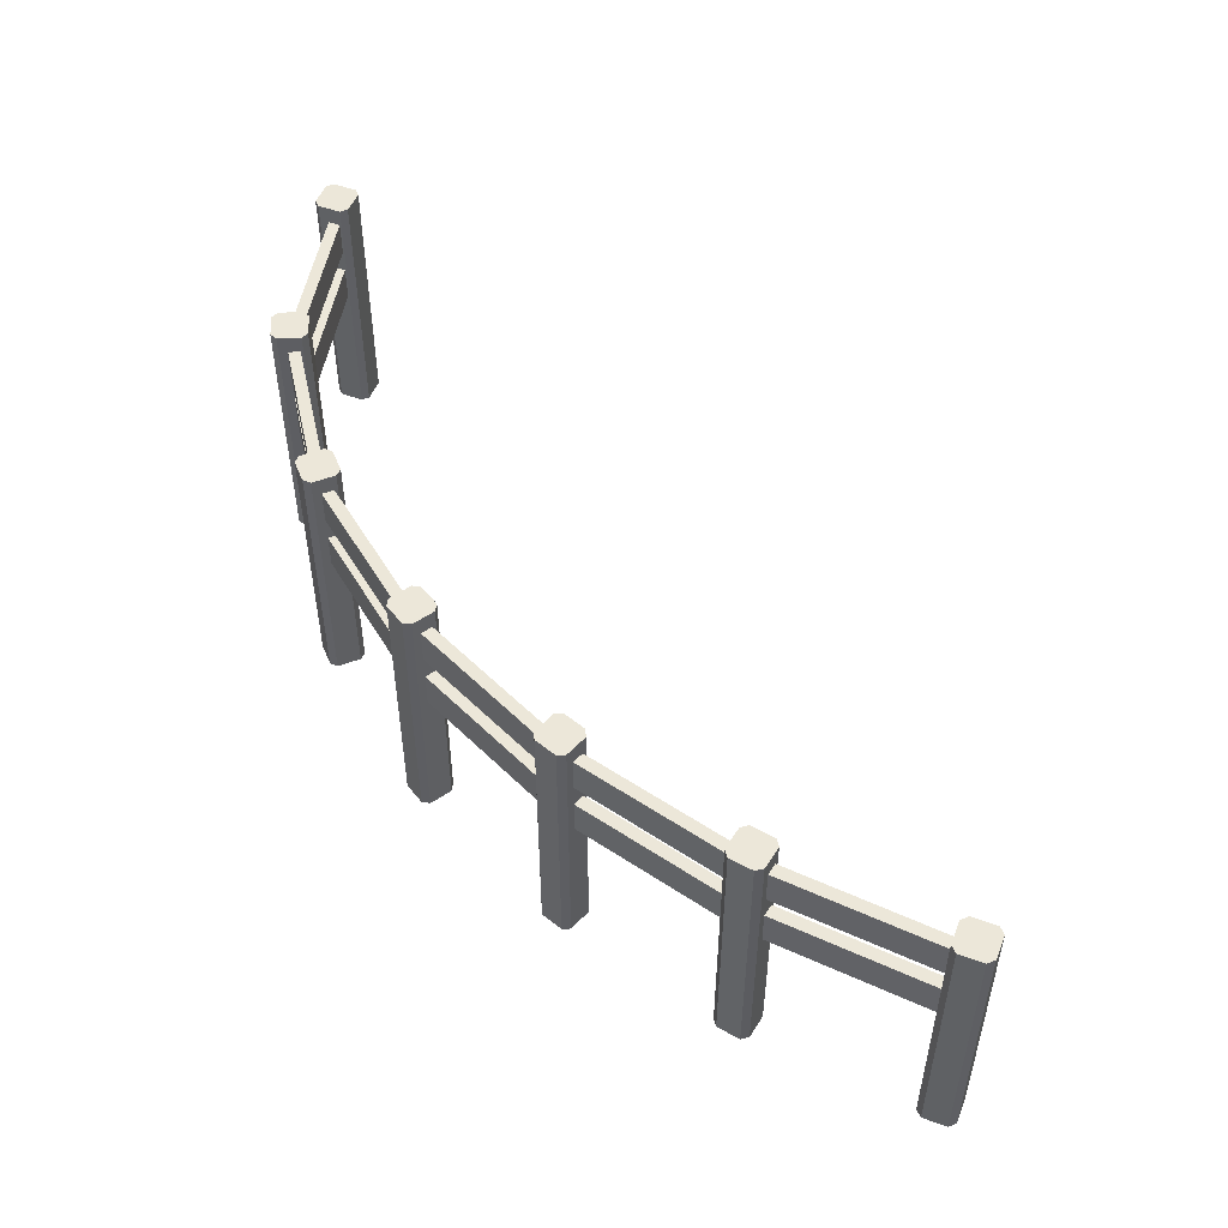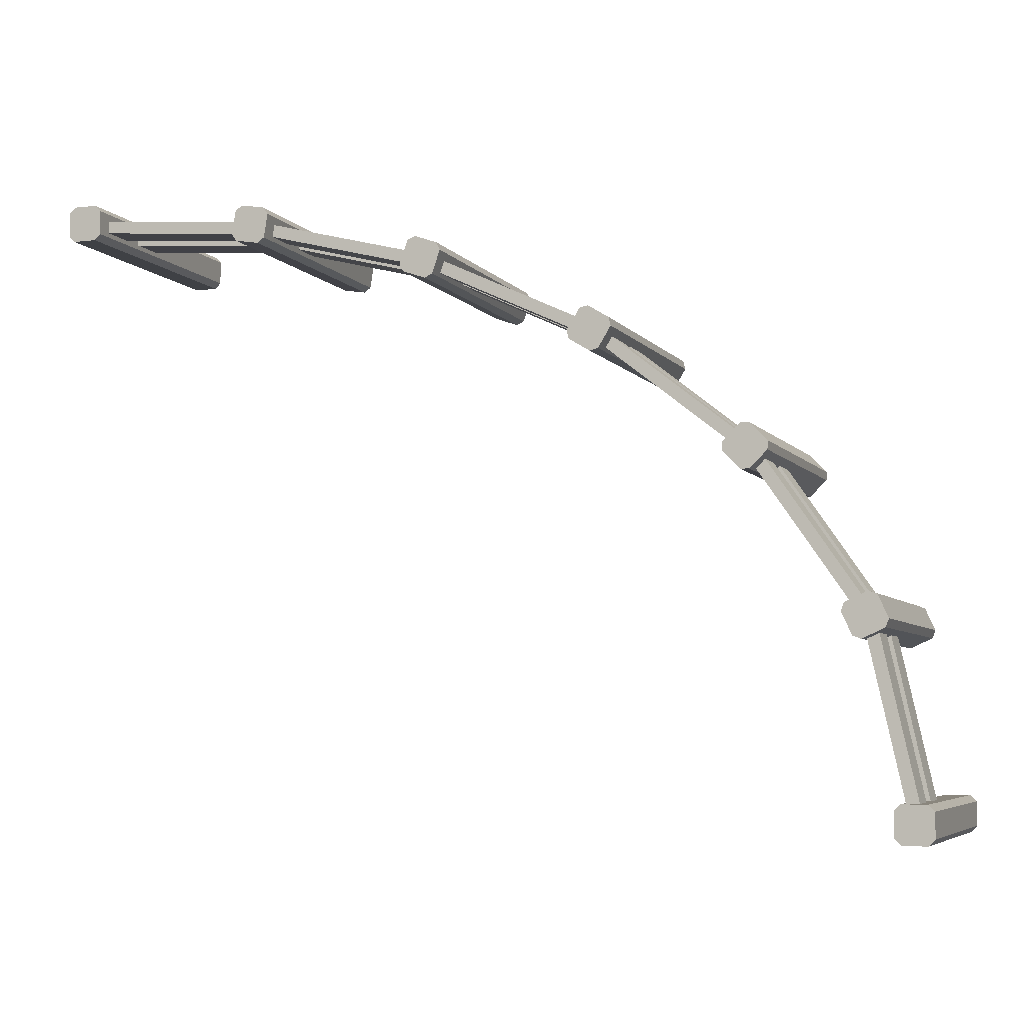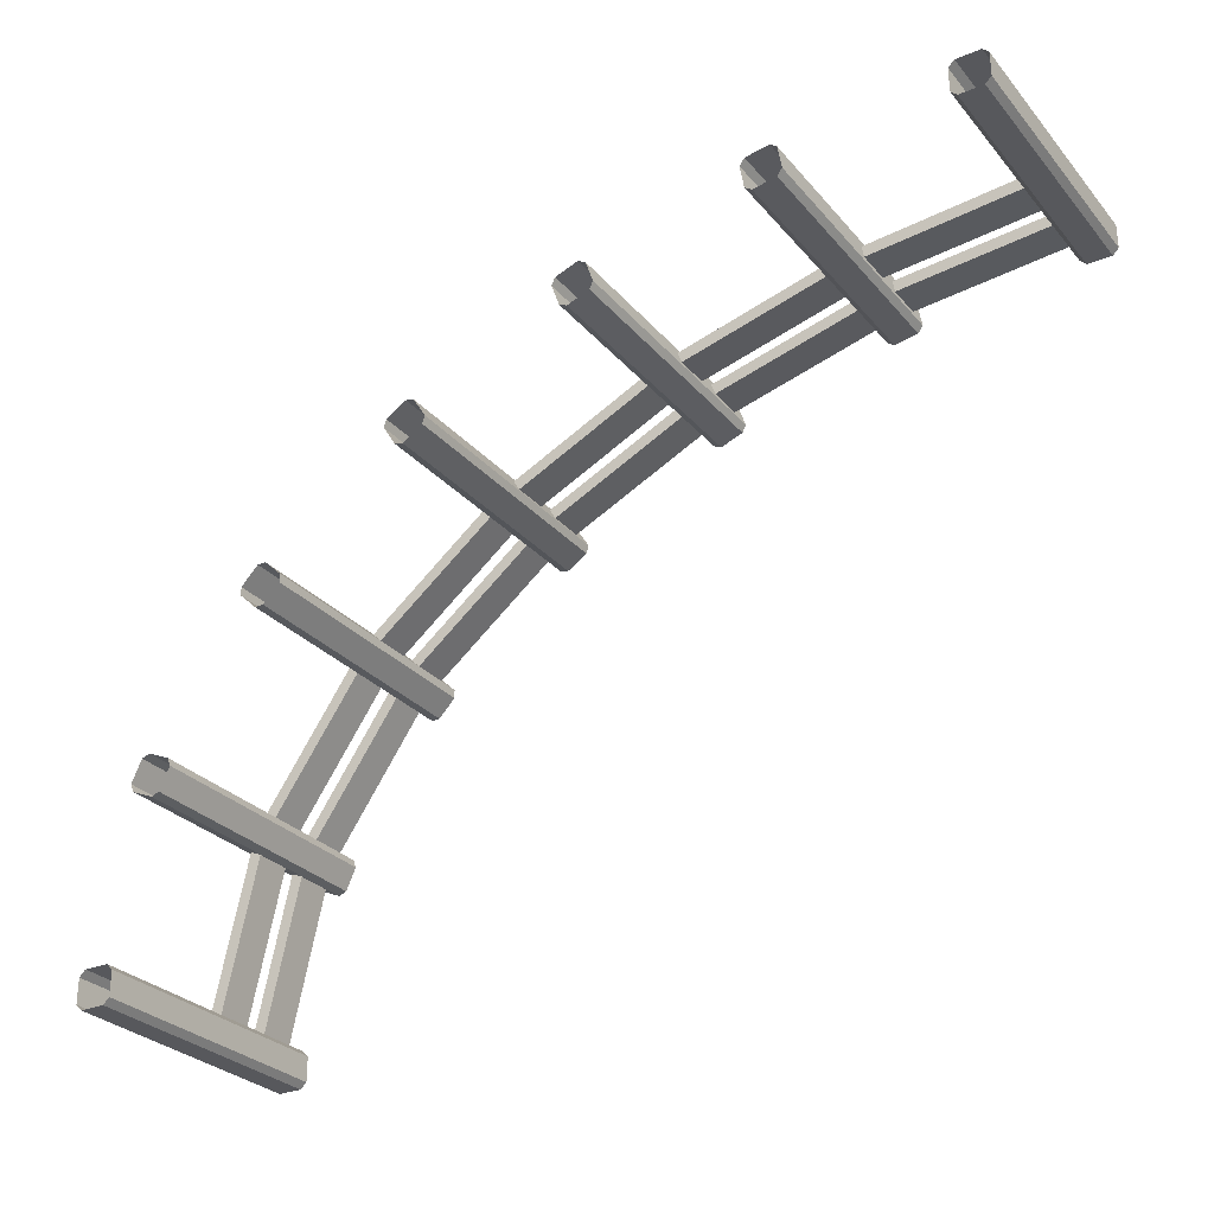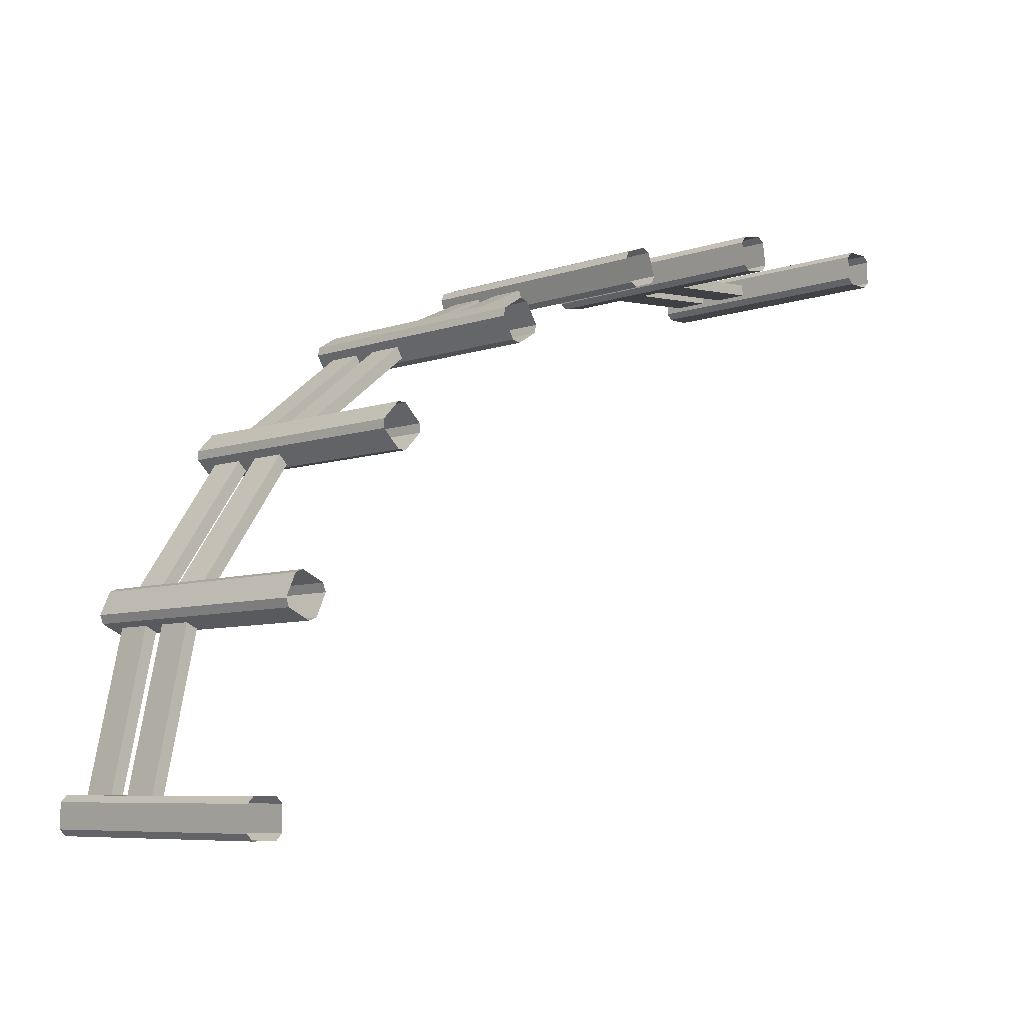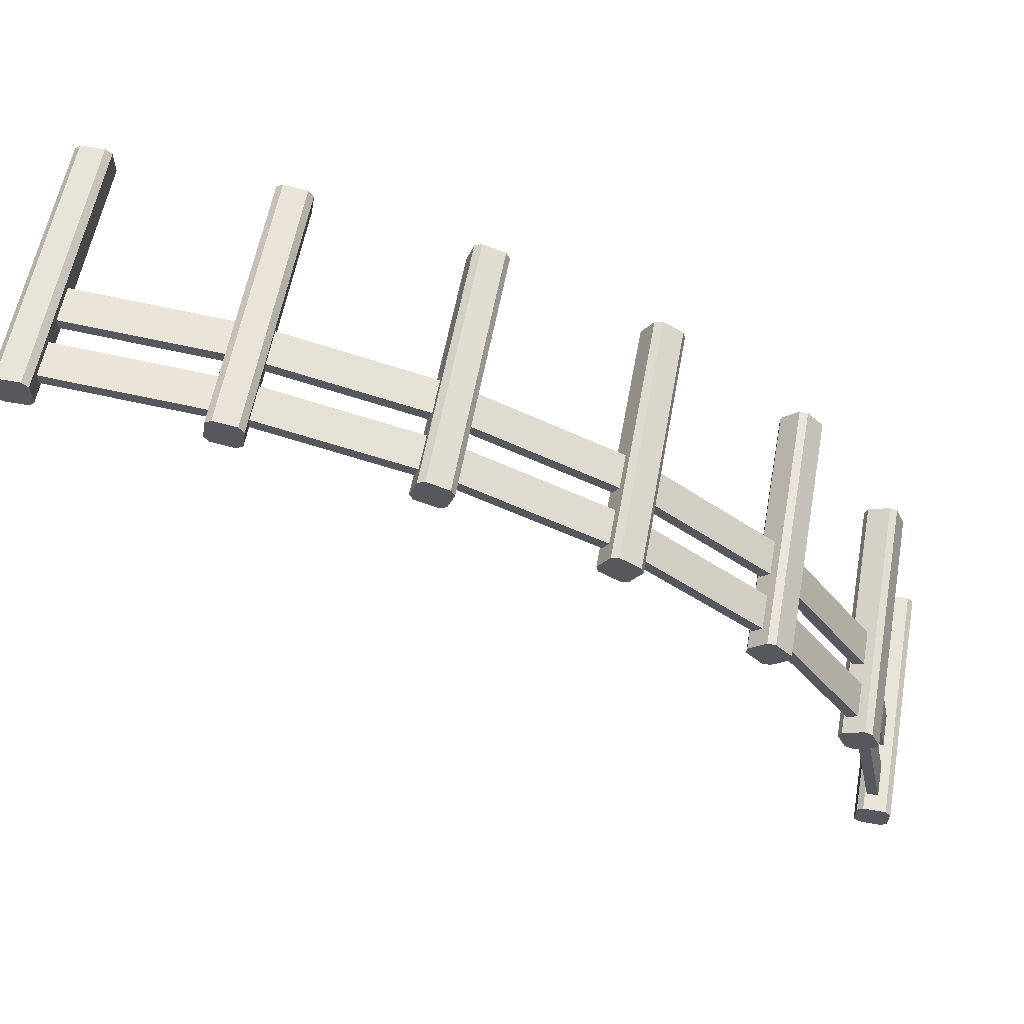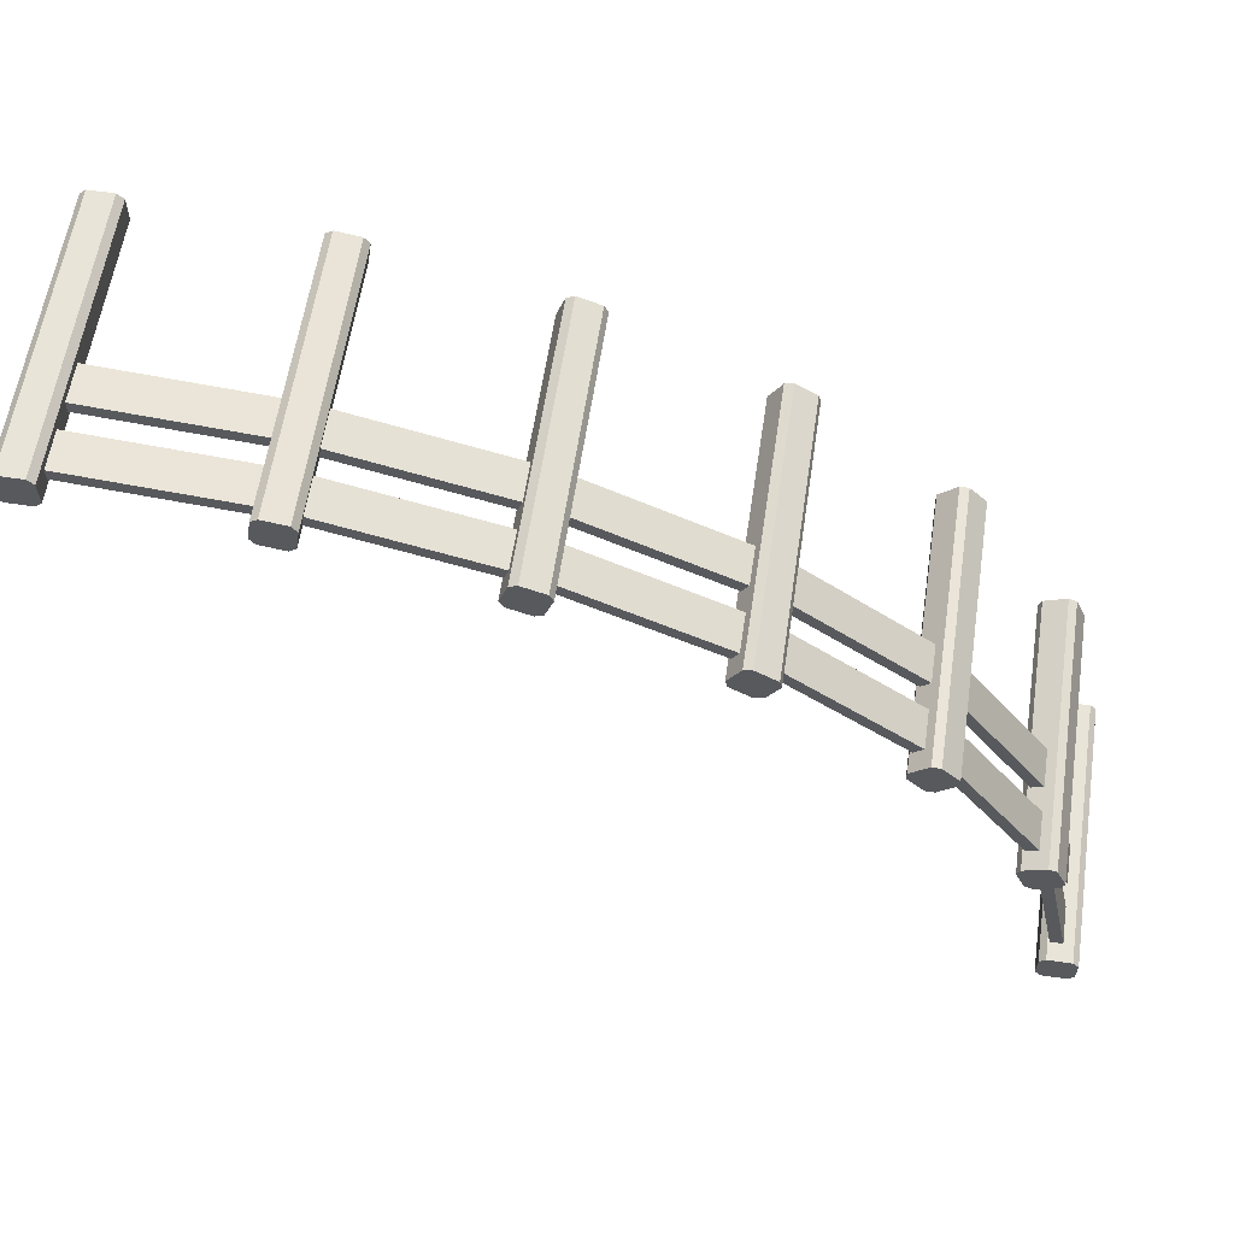
<metadata>
{"format":"obj","ext":"obj","renderer":"f3d","projection":"perspective","resolution":1024,"background":"white","views":[{"elev":50.2,"azim":21.8,"up":"+Y"},{"elev":-5.6,"azim":-160.1,"up":"+Z"},{"elev":-28.6,"azim":31.9,"up":"+Z"},{"elev":-7.3,"azim":-45.6,"up":"+Z"},{"elev":59.8,"azim":-169.5,"up":"+Z"},{"elev":60.1,"azim":-171.4,"up":"+Z"}]}
</metadata>
<code>
o Fence_Post_Side
g Fence_Post_Side
v 0.9252 0 0.6532
v 0.8933 0 0.6684
v 0.8933 1.1 0.6684
v 0.9252 1.1 0.6532
v 1.019 0 0.6865
v 1.019 1.1 0.6865
v 1.035 0 0.7184
v 1.035 1.1 0.7184
v 1.001 0 0.8127
v 1.001 1.1 0.8127
v 0.9695 0 0.8279
v 0.9695 1.1 0.8279
v 0.8752 1.1 0.7946
v 0.8752 0 0.7946
v 0.8599 0 0.7627
v 0.8599 1.1 0.7627
f 1 2 4
f 2 3 4
f 4 6 1
f 6 5 1
f 7 5 8
f 5 6 8
f 9 7 10
f 7 8 10
f 11 9 12
f 9 10 12
f 12 13 11
f 13 14 11
f 15 14 16
f 14 13 16
f 16 3 15
f 3 2 15
v 1.778 0 0.9975
v 1.795 0 0.8988
v 1.795 1.1 0.8988
v 1.778 1.1 0.9975
v 1.75 0 1.018
v 1.75 1.1 1.018
v 1.651 1.1 1.002
v 1.651 0 1.002
v 1.63 0 0.973
v 1.63 1.1 0.973
v 1.647 0 0.8744
v 1.647 1.1 0.8744
v 1.675 0 0.8538
v 1.675 1.1 0.8538
v 1.774 0 0.8701
v 1.774 1.1 0.8701
f 17 18 20
f 18 19 20
f 21 17 22
f 17 20 22
f 22 23 21
f 23 24 21
f 25 24 26
f 24 23 26
f 26 28 25
f 28 27 25
f 29 27 30
f 27 28 30
f 30 32 29
f 32 31 29
f 18 31 19
f 31 32 19
v 0.2367 1.1 0.4947
v 0.1512 1.1 0.4428
v 0.1512 0 0.4428
v 0.2367 0 0.4947
v 0.271 0 0.4863
v 0.271 1.1 0.4863
v 0.3229 0 0.4008
v 0.3229 1.1 0.4008
v 0.3145 0 0.3665
v 0.3145 1.1 0.3665
v 0.2291 0 0.3146
v 0.2291 1.1 0.3146
v 0.1947 0 0.323
v 0.1947 1.1 0.323
v 0.1428 0 0.4084
v 0.1428 1.1 0.4084
f 33 34 36
f 34 35 36
f 36 37 33
f 37 38 33
f 37 39 38
f 39 40 38
f 39 41 40
f 41 42 40
f 44 42 43
f 42 41 43
f 43 45 44
f 45 46 44
f 48 46 47
f 46 45 47
f 47 35 48
f 35 34 48
v -1.05 0 -1.575
v -1.075 0 -1.55
v -1.075 1.1 -1.55
v -1.05 1.1 -1.575
v -0.95 0 -1.575
v -0.95 1.1 -1.575
v -0.925 0 -1.55
v -0.925 1.1 -1.55
v -0.925 0 -1.45
v -0.925 1.1 -1.45
v -0.95 0 -1.425
v -0.95 1.1 -1.425
v -1.05 0 -1.425
v -1.05 1.1 -1.425
v -1.075 0 -1.45
v -1.075 1.1 -1.45
f 49 50 52
f 50 51 52
f 52 54 49
f 54 53 49
f 55 53 56
f 53 54 56
f 56 58 55
f 58 57 55
f 59 57 60
f 57 58 60
f 61 59 62
f 59 60 62
f 63 61 64
f 61 62 64
f 64 51 63
f 51 50 63
v -0.8461 0 -0.6445
v -0.755 0 -0.6856
v -0.755 1.1 -0.6856
v -0.8461 1.1 -0.6445
v -0.8792 0 -0.657
v -0.8792 1.1 -0.657
v -0.9203 1.1 -0.7482
v -0.9203 0 -0.7482
v -0.9078 0 -0.7812
v -0.9078 1.1 -0.7812
v -0.8167 0 -0.8223
v -0.8167 1.1 -0.8223
v -0.7836 0 -0.8098
v -0.7836 1.1 -0.8098
v -0.7425 0 -0.7187
v -0.7425 1.1 -0.7187
f 65 66 68
f 66 67 68
f 69 65 70
f 65 68 70
f 70 71 69
f 71 72 69
f 73 72 74
f 72 71 74
f 74 76 73
f 76 75 73
f 77 75 78
f 75 76 78
f 78 80 77
f 80 79 77
f 66 79 67
f 79 80 67
v 2.45 0 0.925
v 2.425 0 0.95
v 2.425 1.1 0.95
v 2.45 1.1 0.925
v 2.55 0 0.925
v 2.55 1.1 0.925
v 2.575 0 0.95
v 2.575 1.1 0.95
v 2.575 0 1.05
v 2.575 1.1 1.05
v 2.55 0 1.075
v 2.55 1.1 1.075
v 2.45 1.1 1.075
v 2.45 0 1.075
v 2.425 0 1.05
v 2.425 1.1 1.05
f 81 82 84
f 82 83 84
f 84 86 81
f 86 85 81
f 87 85 88
f 85 86 88
f 89 87 90
f 87 88 90
f 91 89 92
f 89 90 92
f 92 93 91
f 93 94 91
f 95 94 96
f 94 93 96
f 96 83 95
f 83 82 95
v -0.3695 0 0.003746
v -0.2974 0 -0.06555
v -0.2974 1.1 -0.06555
v -0.3695 1.1 0.003746
v -0.4048 0 0.003046
v -0.4048 1.1 0.003046
v -0.4741 1.1 -0.06905
v -0.4741 0 -0.06905
v -0.4734 0 -0.1044
v -0.4734 1.1 -0.1044
v -0.4013 0 -0.1737
v -0.4013 1.1 -0.1737
v -0.366 0 -0.173
v -0.366 1.1 -0.173
v -0.2967 0 -0.1009
v -0.2967 1.1 -0.1009
f 97 98 100
f 98 99 100
f 101 97 102
f 97 100 102
f 102 103 101
f 103 104 101
f 105 104 106
f 104 103 106
f 106 108 105
f 108 107 105
f 109 107 110
f 107 108 110
f 110 112 109
f 112 111 109
f 98 111 99
f 111 112 99
o Fence_Post_Top
g Fence_Post_Top
v 1.778 1.1 0.9975
v 1.795 1.1 0.8988
v 1.774 1.1 0.8701
v 1.675 1.1 0.8538
v 1.647 1.1 0.8744
v 1.63 1.1 0.973
v 1.651 1.1 1.002
v 1.75 1.1 1.018
v 1.713 1.1 0.9359
f 113 114 121
f 119 120 121
f 118 119 121
f 117 118 121
f 116 117 121
f 115 116 121
f 114 115 121
f 120 113 121
v 2.575 1.1 1.05
v 2.575 1.1 0.95
v 2.55 1.1 0.925
v 2.45 1.1 0.925
v 2.425 1.1 0.95
v 2.425 1.1 1.05
v 2.45 1.1 1.075
v 2.55 1.1 1.075
v 2.5 1.1 1
f 122 123 130
f 128 129 130
f 127 128 130
f 126 127 130
f 125 126 130
f 124 125 130
f 123 124 130
f 129 122 130
v -0.8461 1.1 -0.6445
v -0.755 1.1 -0.6856
v -0.7425 1.1 -0.7187
v -0.7836 1.1 -0.8098
v -0.8167 1.1 -0.8223
v -0.9078 1.1 -0.7812
v -0.9203 1.1 -0.7482
v -0.8792 1.1 -0.657
v -0.8314 1.1 -0.7334
f 131 132 139
f 137 138 139
f 136 137 139
f 135 136 139
f 134 135 139
f 133 134 139
f 132 133 139
f 138 131 139
v -0.3695 1.1 0.003746
v -0.2974 1.1 -0.06555
v -0.2967 1.1 -0.1009
v -0.366 1.1 -0.173
v -0.4013 1.1 -0.1737
v -0.4734 1.1 -0.1044
v -0.4741 1.1 -0.06905
v -0.4048 1.1 0.003046
v -0.3854 1.1 -0.08497
f 140 141 148
f 146 147 148
f 145 146 148
f 144 145 148
f 143 144 148
f 142 143 148
f 141 142 148
f 147 140 148
v 1.001 1.1 0.8127
v 1.035 1.1 0.7184
v 1.019 1.1 0.6865
v 0.9252 1.1 0.6532
v 0.8933 1.1 0.6684
v 0.8599 1.1 0.7627
v 0.8752 1.1 0.7946
v 0.9695 1.1 0.8279
v 0.9473 1.1 0.7405
f 149 150 157
f 155 156 157
f 154 155 157
f 153 154 157
f 152 153 157
f 151 152 157
f 150 151 157
f 156 149 157
v -1.05 1.1 -1.425
v -0.95 1.1 -1.425
v -0.925 1.1 -1.45
v -0.925 1.1 -1.55
v -0.95 1.1 -1.575
v -1.05 1.1 -1.575
v -1.075 1.1 -1.55
v -1.075 1.1 -1.45
v -1 1.1 -1.5
f 158 159 166
f 164 165 166
f 163 164 166
f 162 163 166
f 161 162 166
f 160 161 166
f 159 160 166
f 165 158 166
v 0.271 1.1 0.4863
v 0.3229 1.1 0.4008
v 0.3145 1.1 0.3665
v 0.2291 1.1 0.3146
v 0.1947 1.1 0.323
v 0.1428 1.1 0.4084
v 0.1512 1.1 0.4428
v 0.2367 1.1 0.4947
v 0.2329 1.1 0.4046
f 167 168 175
f 173 174 175
f 172 173 175
f 171 172 175
f 170 171 175
f 169 170 175
f 168 169 175
f 174 167 175
o Fence_Rail
g Fence_Rail
v -0.8108 0.625 -0.7476
v -0.852 0.625 -0.7192
v -0.406 0.625 -0.07081
v -0.3648 0.625 -0.09914
v -0.8108 0.775 -0.7476
v -0.3648 0.775 -0.09914
v -0.852 0.775 -0.7192
v -0.406 0.775 -0.07081
f 179 178 176
f 178 177 176
f 181 179 180
f 179 176 180
f 180 182 181
f 182 183 181
f 182 177 183
f 177 178 183
v -0.9756 1.025 -1.505
v -1.024 1.025 -1.495
v -0.8558 1.025 -0.728
v -0.807 1.025 -0.7388
v -0.9756 0.875 -1.505
v -0.807 0.875 -0.7388
v -1.024 0.875 -1.495
v -0.8558 0.875 -0.728
f 184 185 187
f 185 186 187
f 187 189 184
f 189 188 184
f 189 191 188
f 191 190 188
f 185 190 186
f 190 191 186
v 0.2435 0.625 0.382
v 0.2222 0.625 0.4273
v 0.9367 0.625 0.7632
v 0.958 0.625 0.7179
v 0.2435 0.775 0.382
v 0.958 0.775 0.7179
v 0.2222 0.775 0.4273
v 0.9367 0.775 0.7632
f 195 194 192
f 194 193 192
f 197 195 196
f 195 192 196
f 196 198 197
f 198 199 197
f 198 193 199
f 193 194 199
v -0.3699 1.025 -0.1046
v -0.3699 0.875 -0.1046
v 0.2484 0.875 0.385
v 0.2484 1.025 0.385
v -0.4009 1.025 -0.06538
v 0.2174 1.025 0.4242
v -0.4009 0.875 -0.06538
v 0.2174 0.875 0.4242
f 203 202 200
f 202 201 200
f 200 204 203
f 204 205 203
f 204 206 205
f 206 207 205
f 202 207 201
f 207 206 201
v -0.8108 0.875 -0.7476
v -0.852 0.875 -0.7192
v -0.406 0.875 -0.07081
v -0.3648 0.875 -0.09914
v -0.8108 1.025 -0.7476
v -0.3648 1.025 -0.09914
v -0.852 1.025 -0.7192
v -0.406 1.025 -0.07081
f 211 210 208
f 210 209 208
f 213 211 212
f 211 208 212
f 212 214 213
f 214 215 213
f 214 209 215
f 209 210 215
v 1.715 0.625 0.911
v 1.711 0.625 0.9608
v 2.498 0.625 1.025
v 2.502 0.625 0.9751
v 1.715 0.775 0.911
v 2.502 0.775 0.9751
v 1.711 0.775 0.9608
v 2.498 0.775 1.025
f 219 218 216
f 218 217 216
f 221 219 220
f 219 216 220
f 220 222 221
f 222 223 221
f 222 217 223
f 217 218 223
v 0.9535 1.025 0.7163
v 0.9535 0.875 0.7163
v 1.719 0.875 0.9117
v 1.719 1.025 0.9117
v 0.9411 1.025 0.7648
v 1.706 1.025 0.9601
v 0.9411 0.875 0.7648
v 1.706 0.875 0.9601
f 227 226 224
f 226 225 224
f 224 228 227
f 228 229 227
f 228 230 229
f 230 231 229
f 226 231 225
f 231 230 225
v 0.2435 1.025 0.382
v 0.2222 1.025 0.4273
v 0.9367 1.025 0.7632
v 0.958 1.025 0.7179
v 0.2435 0.875 0.382
v 0.958 0.875 0.7179
v 0.2222 0.875 0.4273
v 0.9367 0.875 0.7632
f 232 233 235
f 233 234 235
f 235 237 232
f 237 236 232
f 237 239 236
f 239 238 236
f 233 238 234
f 238 239 234
v 1.715 1.025 0.911
v 1.711 1.025 0.9608
v 2.498 1.025 1.025
v 2.502 1.025 0.9751
v 1.715 0.875 0.911
v 2.502 0.875 0.9751
v 1.711 0.875 0.9608
v 2.498 0.875 1.025
f 240 241 243
f 241 242 243
f 243 245 240
f 245 244 240
f 245 247 244
f 247 246 244
f 241 246 242
f 246 247 242
v -0.9756 0.775 -1.505
v -1.024 0.775 -1.495
v -0.8558 0.775 -0.728
v -0.807 0.775 -0.7388
v -0.9756 0.625 -1.505
v -0.807 0.625 -0.7388
v -1.024 0.625 -1.495
v -0.8558 0.625 -0.728
f 248 249 251
f 249 250 251
f 251 253 248
f 253 252 248
f 253 255 252
f 255 254 252
f 249 254 250
f 254 255 250
v -0.3699 0.625 -0.1046
v -0.4009 0.625 -0.06538
v 0.2174 0.625 0.4242
v 0.2484 0.625 0.385
v -0.3699 0.775 -0.1046
v 0.2484 0.775 0.385
v -0.4009 0.775 -0.06538
v 0.2174 0.775 0.4242
f 259 258 256
f 258 257 256
f 261 259 260
f 259 256 260
f 260 262 261
f 262 263 261
f 262 257 263
f 257 258 263
v 0.9535 0.625 0.7163
v 0.9411 0.625 0.7648
v 1.706 0.625 0.9601
v 1.719 0.625 0.9117
v 0.9535 0.775 0.7163
v 1.719 0.775 0.9117
v 0.9411 0.775 0.7648
v 1.706 0.775 0.9601
f 267 266 264
f 266 265 264
f 269 267 268
f 267 264 268
f 268 270 269
f 270 271 269
f 270 265 271
f 265 266 271

</code>
